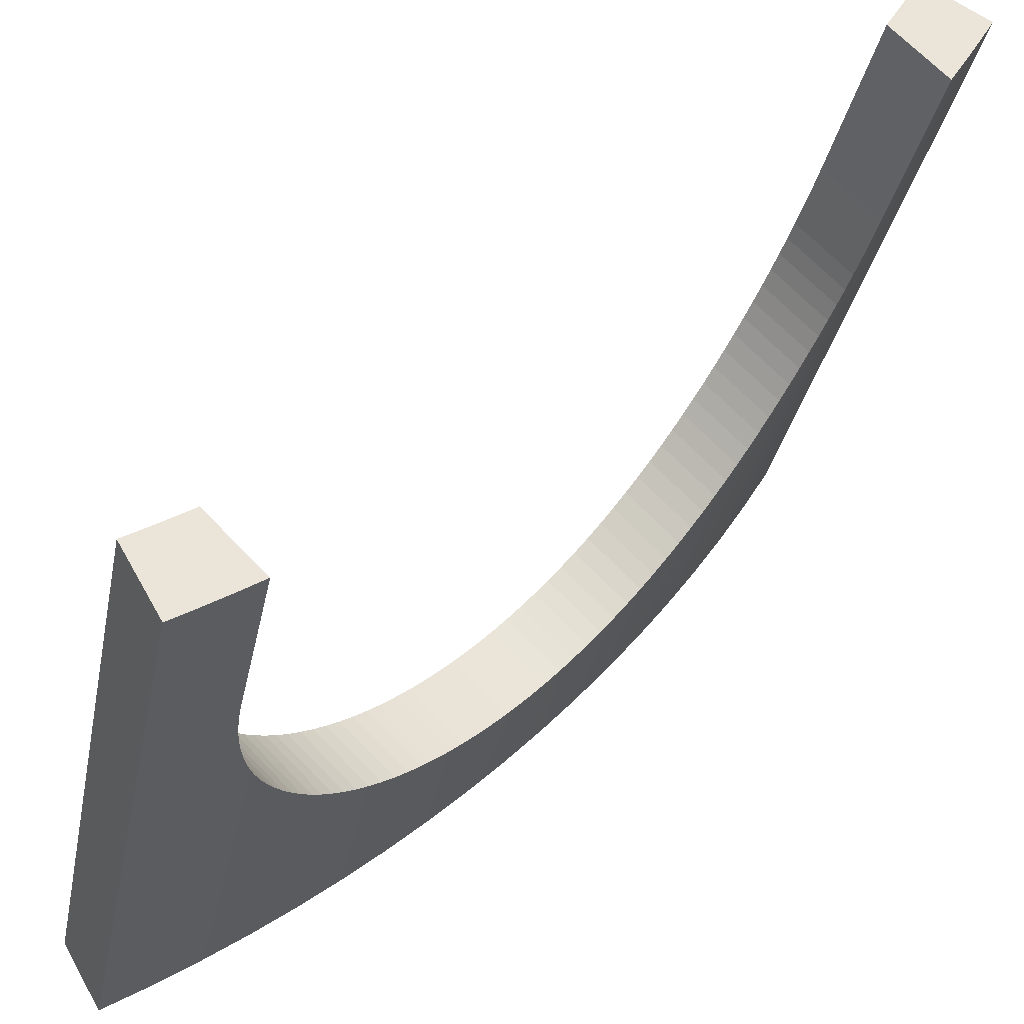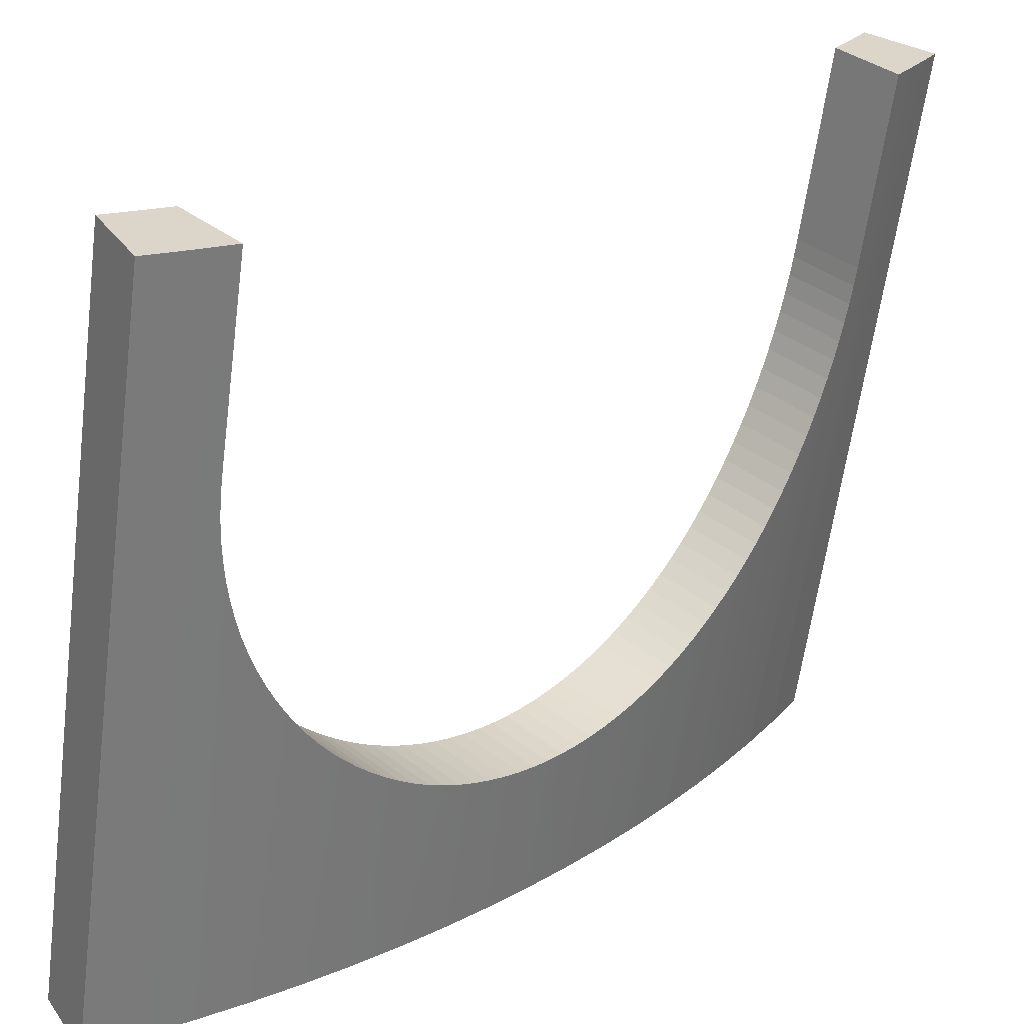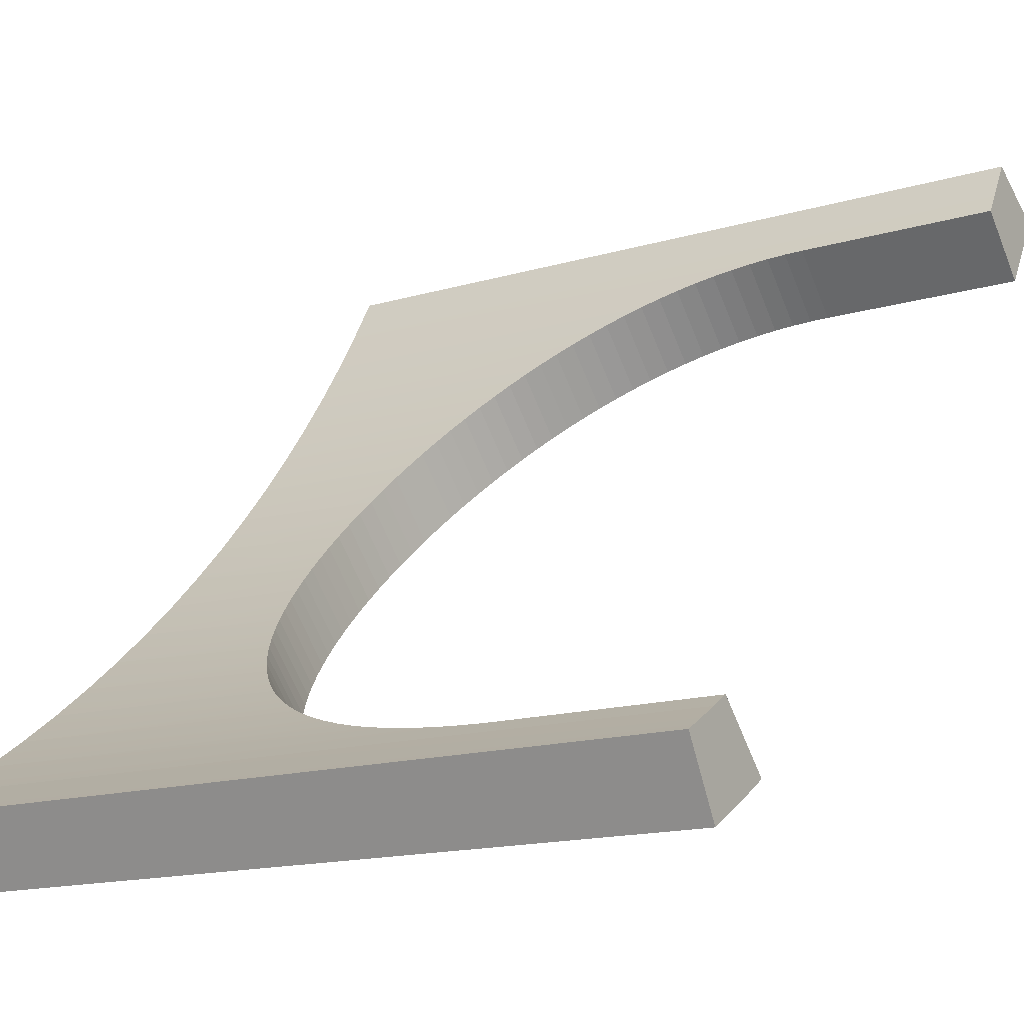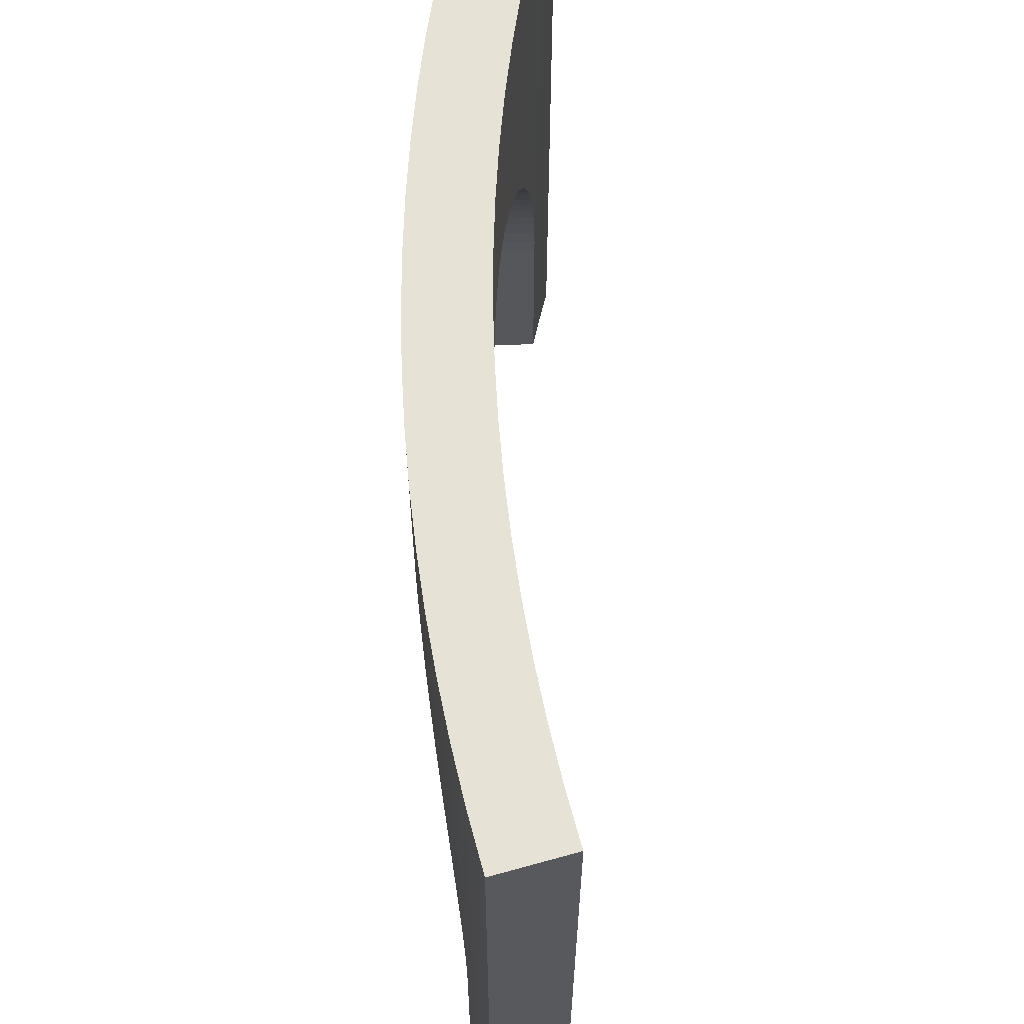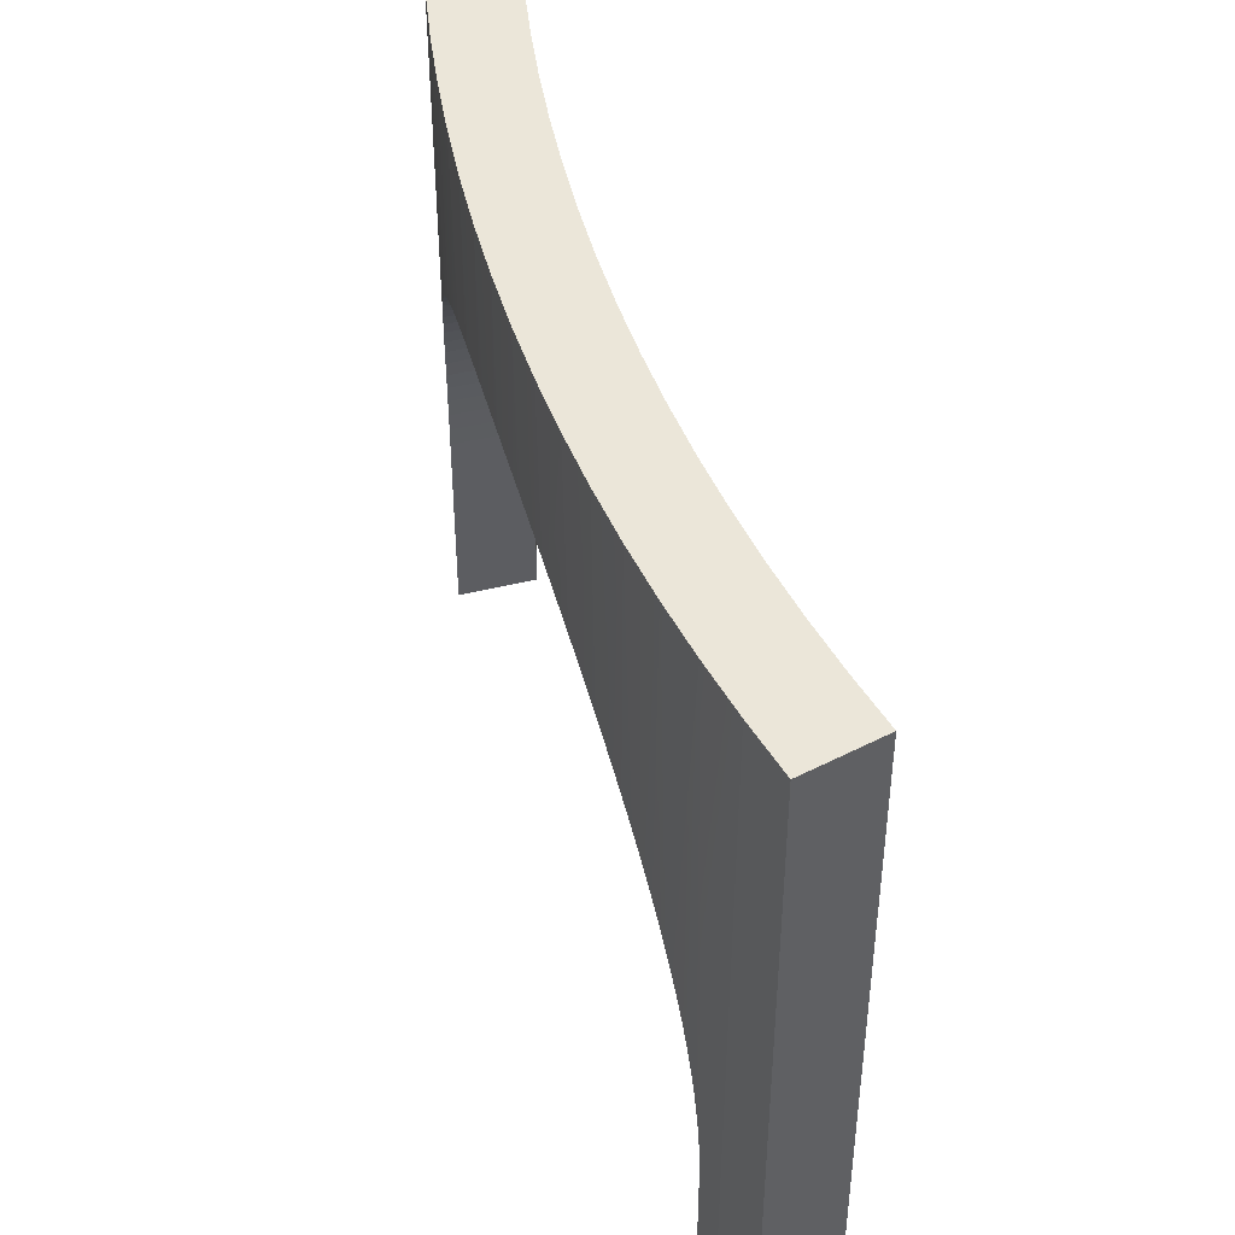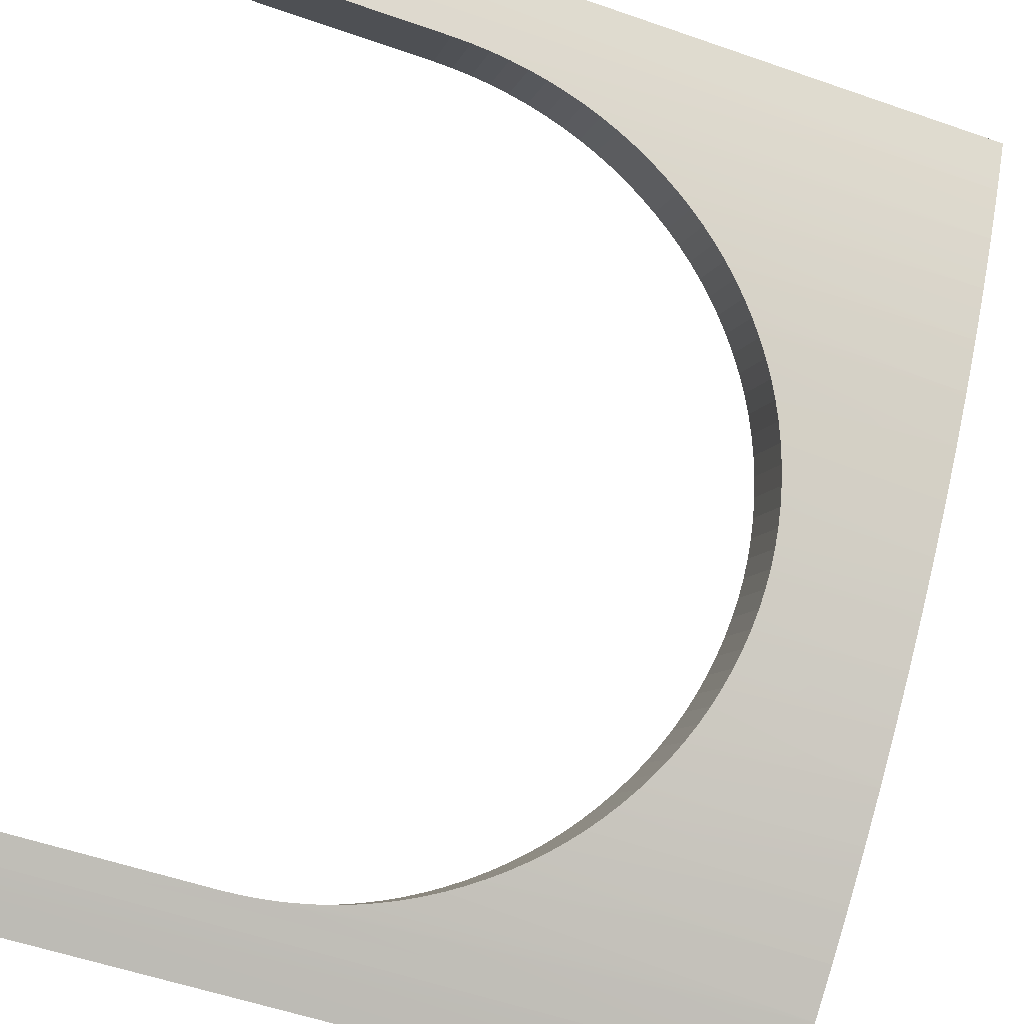
<metadata>
{"format":"obj","ext":"obj","renderer":"f3d","projection":"perspective","resolution":1024,"background":"white","views":[{"elev":-32.1,"azim":-10.9,"up":"+Z"},{"elev":-60.8,"azim":-7.5,"up":"+Z"},{"elev":-15.3,"azim":-57.8,"up":"+Z"},{"elev":63.5,"azim":-135.8,"up":"+Y"},{"elev":47.4,"azim":-150.3,"up":"+Y"},{"elev":-55.1,"azim":69.8,"up":"+Z"}]}
</metadata>
<code>
o MeshBody8.001
v 21.05 2.659 -13.49
v 20.32 2.659 -12.77
v 21.04 2.913 -13.5
v 20.32 2.913 -12.78
v 21.03 3.17 -13.52
v 20.31 3.17 -12.79
v 21.01 3.429 -13.54
v 20.29 3.429 -12.82
v 20.99 3.688 -13.58
v 20.27 3.688 -12.86
v 20.96 3.947 -13.63
v 20.23 3.947 -12.91
v 20.92 4.203 -13.69
v 20.2 4.203 -12.97
v 20.15 4.457 -13.04
v 20.87 4.457 -13.76
v 20.1 4.706 -13.12
v 20.82 4.706 -13.84
v 20.03 4.95 -13.21
v 20.76 4.949 -13.94
v 20.69 5.187 -14.04
v 19.97 5.187 -13.32
v 19.89 5.417 -13.43
v 20.61 5.417 -14.15
v 19.81 5.64 -13.55
v 20.53 5.64 -14.27
v 19.72 5.854 -13.67
v 20.44 5.854 -14.39
v 20.35 6.058 -14.53
v 19.63 6.058 -13.81
v 19.53 6.252 -13.95
v 20.25 6.252 -14.66
v 19.43 6.436 -14.09
v 20.14 6.436 -14.81
v 19.32 6.61 -14.24
v 20.03 6.61 -14.95
v 19.2 6.777 -14.4
v 19.92 6.777 -15.11
v 19.08 6.937 -14.56
v 19.79 6.937 -15.27
v 18.95 7.089 -14.73
v 19.66 7.089 -15.44
v 18.81 7.231 -14.91
v 19.52 7.231 -15.62
v 18.66 7.363 -15.09
v 19.37 7.363 -15.8
v 18.51 7.483 -15.27
v 19.22 7.484 -15.98
v 18.36 7.592 -15.46
v 19.06 7.592 -16.17
v 18.19 7.688 -15.65
v 18.9 7.688 -16.36
v 18.03 7.771 -15.84
v 18.73 7.771 -16.55
v 17.86 7.841 -16.04
v 18.56 7.841 -16.74
v 17.68 7.898 -16.23
v 18.39 7.898 -16.94
v 17.5 7.943 -16.42
v 18.21 7.943 -17.13
v 17.33 7.975 -16.61
v 18.03 7.975 -17.31
v 17.15 7.994 -16.79
v 17.86 7.994 -17.5
v 16.97 8 -16.97
v 17.68 8 -17.68
v 17.5 7.994 -17.86
v 16.79 7.994 -17.15
v 17.31 7.975 -18.04
v 16.6 7.975 -17.33
v 17.12 7.943 -18.21
v 16.42 7.943 -17.51
v 16.93 7.898 -18.39
v 16.23 7.898 -17.68
v 16.74 7.841 -18.57
v 16.03 7.841 -17.86
v 16.55 7.771 -18.74
v 15.84 7.771 -18.03
v 16.36 7.688 -18.9
v 15.65 7.688 -18.2
v 16.17 7.592 -19.07
v 15.46 7.592 -18.36
v 15.98 7.484 -19.22
v 15.27 7.483 -18.51
v 15.8 7.363 -19.38
v 15.09 7.363 -18.66
v 15.62 7.231 -19.52
v 14.91 7.231 -18.81
v 15.44 7.089 -19.66
v 14.73 7.089 -18.95
v 15.27 6.937 -19.79
v 14.56 6.937 -19.08
v 15.11 6.777 -19.92
v 14.39 6.777 -19.2
v 14.95 6.61 -20.04
v 14.24 6.61 -19.32
v 14.8 6.436 -20.15
v 14.09 6.436 -19.43
v 14.66 6.252 -20.25
v 13.94 6.252 -19.53
v 14.52 6.058 -20.35
v 13.81 6.058 -19.63
v 13.67 5.854 -19.72
v 14.39 5.854 -20.44
v 13.55 5.64 -19.81
v 14.26 5.64 -20.53
v 13.43 5.417 -19.89
v 14.15 5.417 -20.61
v 13.31 5.187 -19.97
v 14.03 5.187 -20.69
v 13.21 4.95 -20.04
v 13.93 4.949 -20.76
v 13.12 4.706 -20.1
v 13.84 4.706 -20.82
v 13.04 4.457 -20.15
v 13.76 4.457 -20.87
v 12.97 4.203 -20.2
v 13.69 4.203 -20.92
v 12.9 3.947 -20.24
v 13.63 3.947 -20.96
v 12.86 3.688 -20.27
v 13.58 3.688 -20.99
v 12.82 3.429 -20.29
v 13.54 3.429 -21.02
v 12.79 3.17 -20.31
v 13.51 3.17 -21.03
v 12.77 2.913 -20.32
v 13.5 2.913 -21.04
v 12.77 2.659 -20.32
v 13.49 2.659 -21.05
v 12.77 6e-06 -20.32
v 13.49 6e-06 -21.05
v 20.32 4e-06 -12.77
v 21.05 4e-06 -13.49
v 21.25 4e-06 -13.17
v 20.48 4e-06 -12.52
v 21.45 4e-06 -12.83
v 20.63 4e-06 -12.26
v 20.78 4e-06 -12
v 21.65 4e-06 -12.5
v 21.28 10 -13.12
v 20.89 10 -13.74
v 20.48 10 -14.34
v 20.05 10 -14.93
v 19.61 10 -15.51
v 19.15 10 -16.07
v 18.68 10 -16.62
v 18.18 10 -17.16
v 17.68 10 -17.68
v 17.16 10 -18.18
v 16.62 10 -18.68
v 16.07 10 -19.15
v 15.51 10 -19.61
v 14.93 10 -20.05
v 14.34 10 -20.48
v 13.74 10 -20.89
v 13.12 10 -21.28
v 13.16 6e-06 -21.25
v 12.83 6e-06 -21.45
v 12.5 8e-06 -21.65
v 12.5 10 -21.65
v 21.65 10 -12.5
v 12.51 6e-06 -20.48
v 12.26 6e-06 -20.63
v 12 6e-06 -20.78
v 20.78 10 -12
v 20.43 10 -12.6
v 20.05 10 -13.19
v 19.66 10 -13.77
v 19.25 10 -14.33
v 18.83 10 -14.89
v 18.39 10 -15.43
v 17.93 10 -15.96
v 17.46 10 -16.47
v 16.97 10 -16.97
v 16.47 10 -17.46
v 15.96 10 -17.93
v 15.43 10 -18.39
v 14.89 10 -18.83
v 14.33 10 -19.25
v 13.77 10 -19.66
v 13.19 10 -20.05
v 12.6 10 -20.43
v 12 10 -20.78
f 1 2 3
f 3 2 4
f 3 4 5
f 5 4 6
f 5 6 7
f 7 6 8
f 7 8 9
f 9 8 10
f 9 10 11
f 11 10 12
f 11 12 13
f 13 12 14
f 13 14 15
f 13 15 16
f 16 15 17
f 16 17 18
f 18 17 19
f 18 19 20
f 20 19 21
f 21 19 22
f 21 22 23
f 21 23 24
f 24 23 25
f 24 25 26
f 26 25 27
f 26 27 28
f 28 27 29
f 29 27 30
f 29 30 31
f 29 31 32
f 32 31 33
f 32 33 34
f 34 33 35
f 34 35 36
f 36 35 37
f 36 37 38
f 38 37 39
f 38 39 40
f 40 39 41
f 40 41 42
f 42 41 43
f 42 43 44
f 44 43 45
f 44 45 46
f 46 45 47
f 46 47 48
f 48 47 49
f 48 49 50
f 50 49 51
f 50 51 52
f 52 51 53
f 52 53 54
f 54 53 55
f 54 55 56
f 56 55 57
f 56 57 58
f 58 57 59
f 58 59 60
f 60 59 61
f 60 61 62
f 62 61 63
f 62 63 64
f 64 63 65
f 64 65 66
f 66 65 67
f 67 65 68
f 67 68 69
f 69 68 70
f 69 70 71
f 71 70 72
f 71 72 73
f 73 72 74
f 73 74 75
f 75 74 76
f 75 76 77
f 77 76 78
f 77 78 79
f 79 78 80
f 79 80 81
f 81 80 82
f 81 82 83
f 83 82 84
f 83 84 85
f 85 84 86
f 85 86 87
f 87 86 88
f 87 88 89
f 89 88 90
f 89 90 91
f 91 90 92
f 91 92 93
f 93 92 94
f 93 94 95
f 95 94 96
f 95 96 97
f 97 96 98
f 97 98 99
f 99 98 100
f 99 100 101
f 101 100 102
f 101 102 103
f 101 103 104
f 104 103 105
f 104 105 106
f 106 105 107
f 106 107 108
f 108 107 109
f 108 109 110
f 110 109 111
f 110 111 112
f 112 111 113
f 112 113 114
f 114 113 115
f 114 115 116
f 116 115 117
f 116 117 118
f 118 117 119
f 118 119 120
f 120 119 121
f 120 121 122
f 122 121 123
f 122 123 124
f 124 123 125
f 124 125 126
f 126 125 127
f 126 127 128
f 128 127 129
f 128 129 130
f 131 132 129
f 129 132 130
f 2 1 133
f 133 1 134
f 134 135 133
f 133 135 136
f 136 135 137
f 136 137 138
f 138 137 139
f 139 137 140
f 134 1 135
f 135 1 3
f 135 3 141
f 141 3 5
f 141 5 7
f 141 7 142
f 142 7 9
f 142 9 11
f 11 13 142
f 142 13 16
f 142 16 18
f 18 20 142
f 142 20 21
f 142 21 143
f 143 21 24
f 143 24 26
f 26 28 143
f 143 28 29
f 143 29 32
f 143 32 144
f 144 32 34
f 144 34 36
f 36 38 144
f 144 38 40
f 144 40 145
f 145 40 42
f 145 42 44
f 44 46 145
f 145 46 146
f 146 46 48
f 146 48 50
f 50 52 146
f 146 52 147
f 147 52 54
f 147 54 56
f 56 58 147
f 147 58 148
f 148 58 60
f 148 60 62
f 62 64 148
f 148 64 149
f 149 64 66
f 149 66 67
f 149 67 150
f 150 67 69
f 150 69 71
f 71 73 150
f 150 73 151
f 151 73 75
f 151 75 77
f 77 79 151
f 151 79 152
f 152 79 81
f 152 81 83
f 83 85 152
f 152 85 153
f 153 85 87
f 153 87 89
f 89 91 153
f 153 91 154
f 154 91 93
f 154 93 95
f 95 97 154
f 154 97 99
f 154 99 155
f 155 99 101
f 155 101 104
f 104 106 155
f 155 106 108
f 155 108 110
f 155 110 156
f 156 110 112
f 156 112 114
f 114 116 156
f 156 116 118
f 156 118 120
f 120 122 156
f 156 122 124
f 156 124 126
f 126 128 156
f 156 128 157
f 157 128 158
f 157 158 159
f 128 130 158
f 158 130 132
f 160 161 159
f 159 161 157
f 135 141 137
f 137 141 162
f 137 162 140
f 132 131 158
f 158 131 163
f 158 163 159
f 159 163 164
f 159 164 160
f 160 164 165
f 139 140 166
f 166 140 162
f 4 2 167
f 167 2 133
f 167 133 136
f 136 138 167
f 167 138 166
f 166 138 139
f 168 12 167
f 167 12 10
f 167 10 8
f 169 23 168
f 168 23 22
f 168 22 19
f 170 33 169
f 169 33 31
f 169 31 30
f 171 39 170
f 170 39 37
f 170 37 35
f 172 45 171
f 171 45 43
f 171 43 41
f 173 51 172
f 172 51 49
f 172 49 47
f 174 57 173
f 173 57 55
f 173 55 53
f 175 63 174
f 174 63 61
f 174 61 59
f 176 68 175
f 175 68 65
f 175 65 63
f 177 74 176
f 176 74 72
f 176 72 70
f 178 80 177
f 177 80 78
f 177 78 76
f 179 86 178
f 178 86 84
f 178 84 82
f 180 92 179
f 179 92 90
f 179 90 88
f 181 98 180
f 180 98 96
f 180 96 94
f 182 107 181
f 181 107 105
f 181 105 103
f 183 119 182
f 182 119 117
f 182 117 115
f 184 164 183
f 183 164 163
f 183 163 129
f 129 163 131
f 184 165 164
f 129 127 183
f 183 127 125
f 183 125 123
f 123 121 183
f 183 121 119
f 115 113 182
f 182 113 111
f 182 111 109
f 109 107 182
f 103 102 181
f 181 102 100
f 181 100 98
f 94 92 180
f 88 86 179
f 82 80 178
f 76 74 177
f 70 68 176
f 59 57 174
f 53 51 173
f 47 45 172
f 41 39 171
f 35 33 170
f 30 27 169
f 169 27 25
f 169 25 23
f 19 17 168
f 168 17 15
f 168 15 14
f 14 12 168
f 8 6 167
f 167 6 4
f 160 165 161
f 161 165 184
f 161 184 157
f 157 184 183
f 157 183 156
f 156 183 182
f 156 182 155
f 155 182 181
f 155 181 154
f 154 181 153
f 153 181 180
f 153 180 152
f 152 180 179
f 152 179 151
f 151 179 178
f 151 178 150
f 150 178 177
f 150 177 149
f 149 177 176
f 149 176 148
f 148 176 175
f 148 175 147
f 147 175 174
f 147 174 146
f 146 174 173
f 146 173 145
f 145 173 172
f 145 172 144
f 144 172 171
f 144 171 143
f 143 171 170
f 143 170 142
f 142 170 169
f 142 169 141
f 141 169 168
f 141 168 162
f 162 168 167
f 162 167 166

</code>
